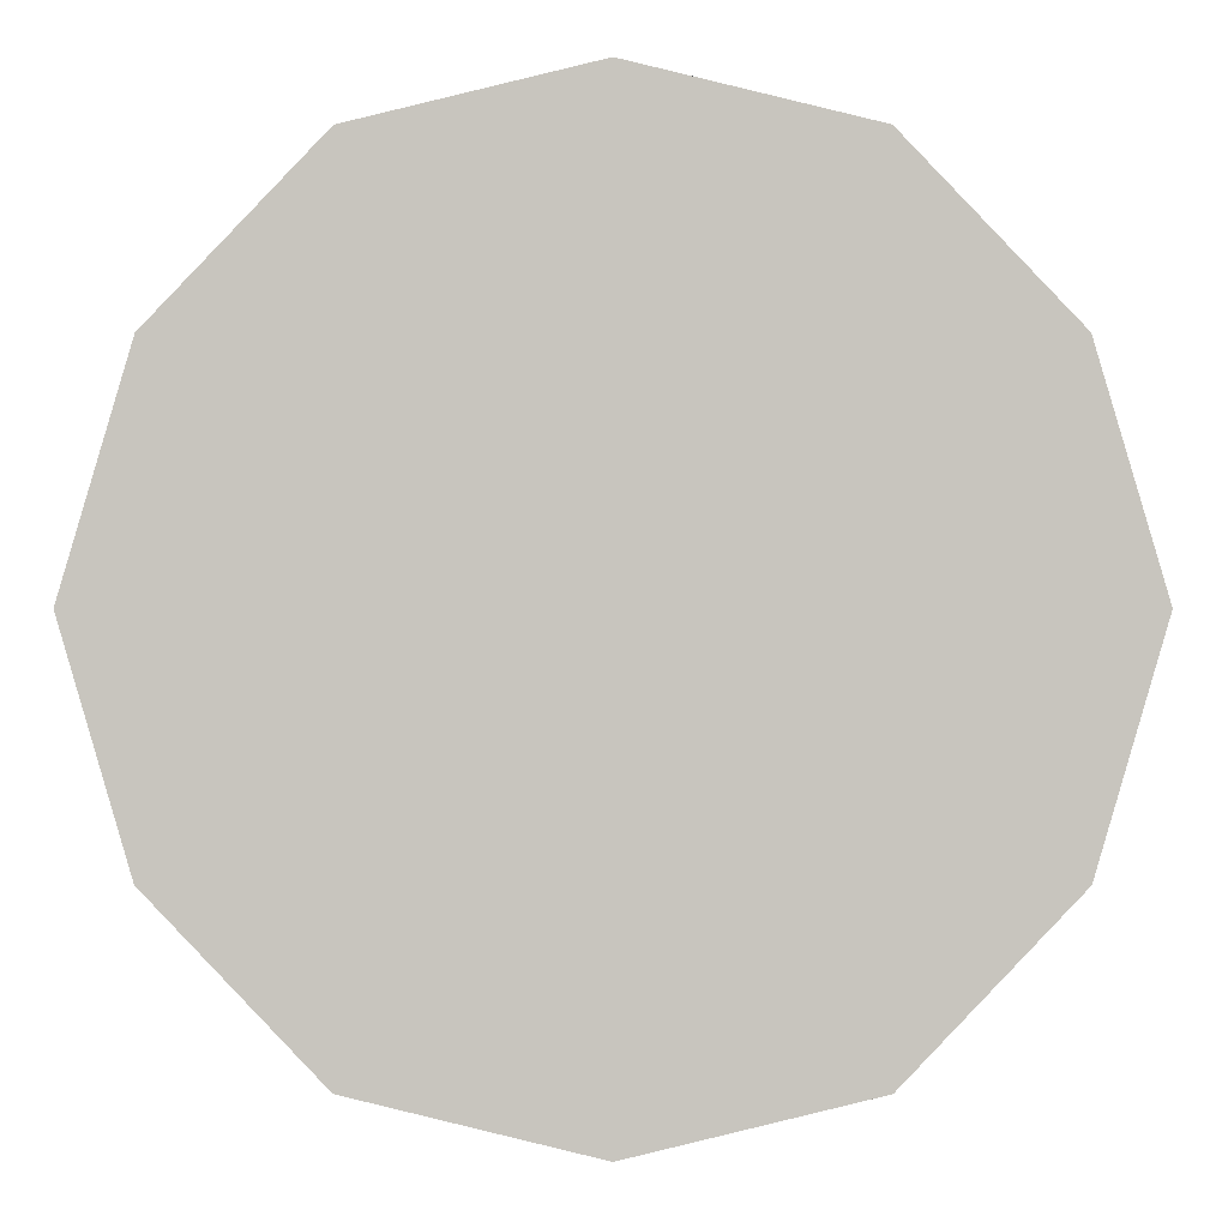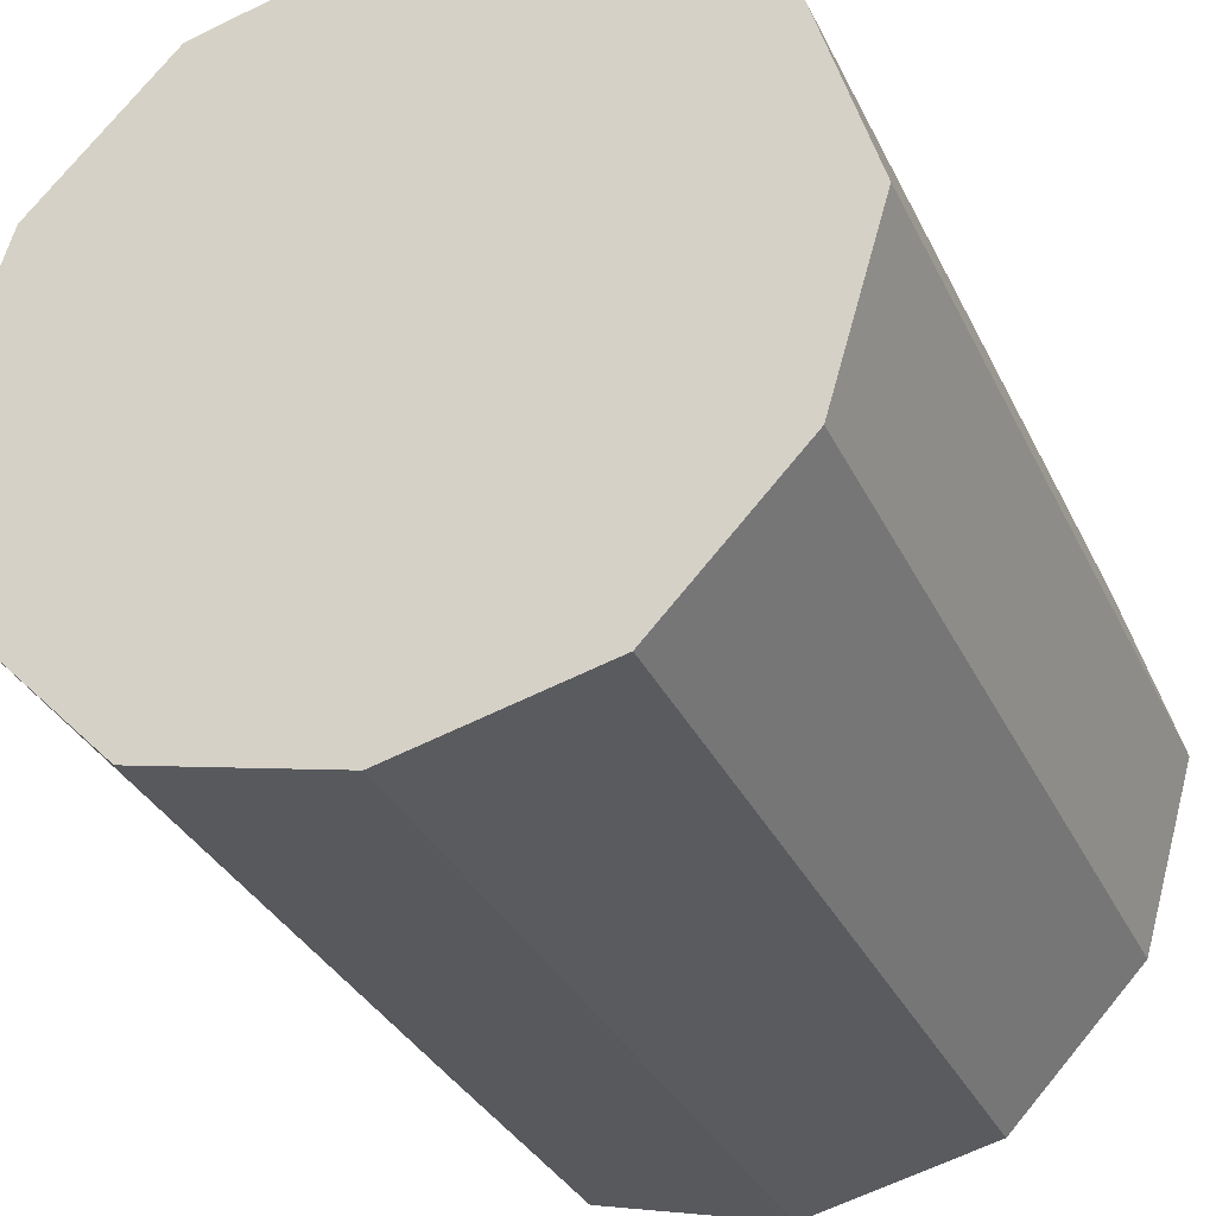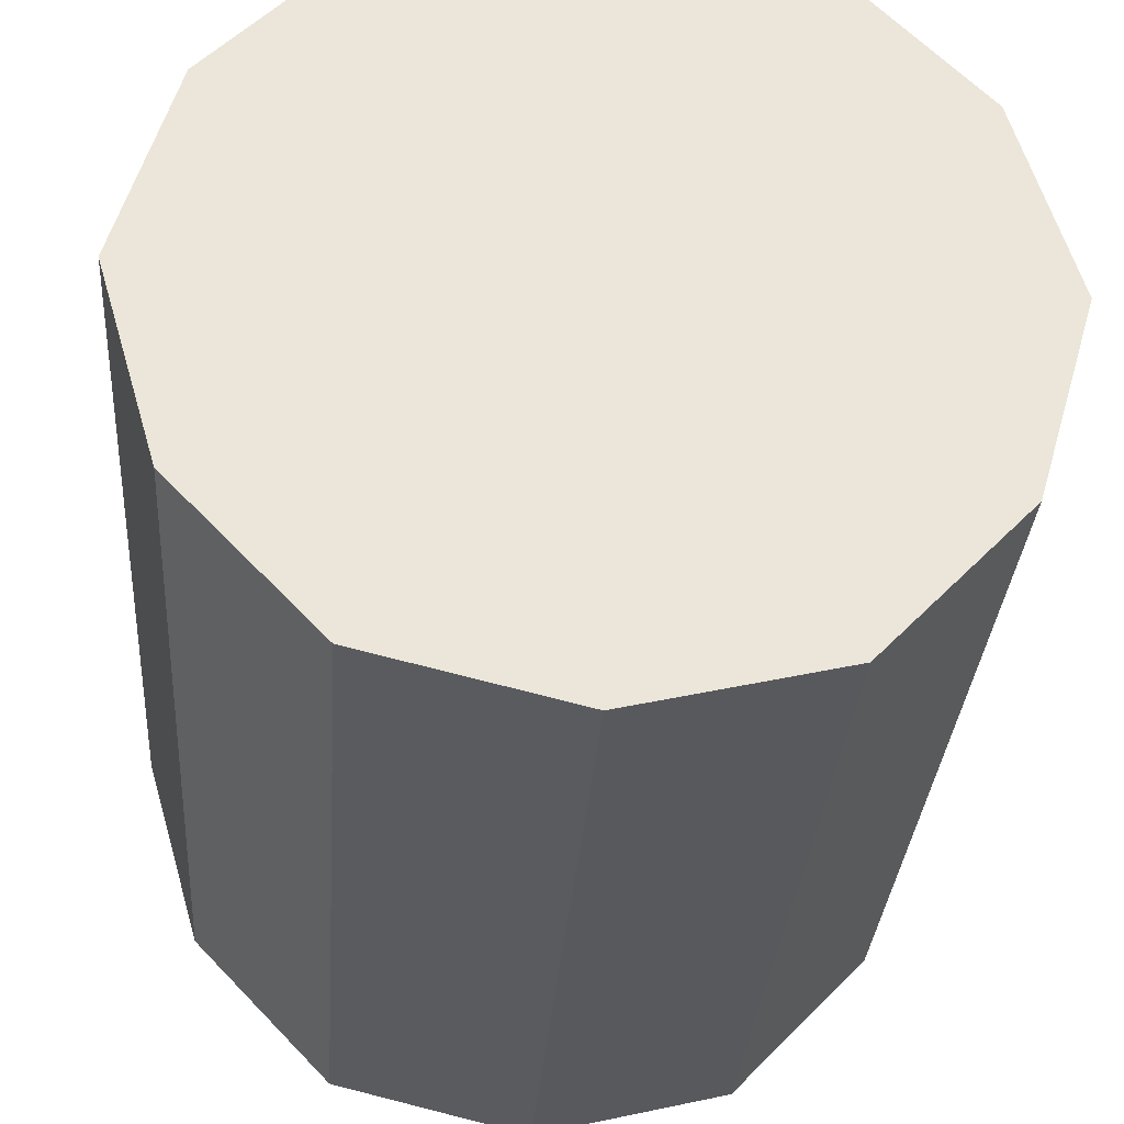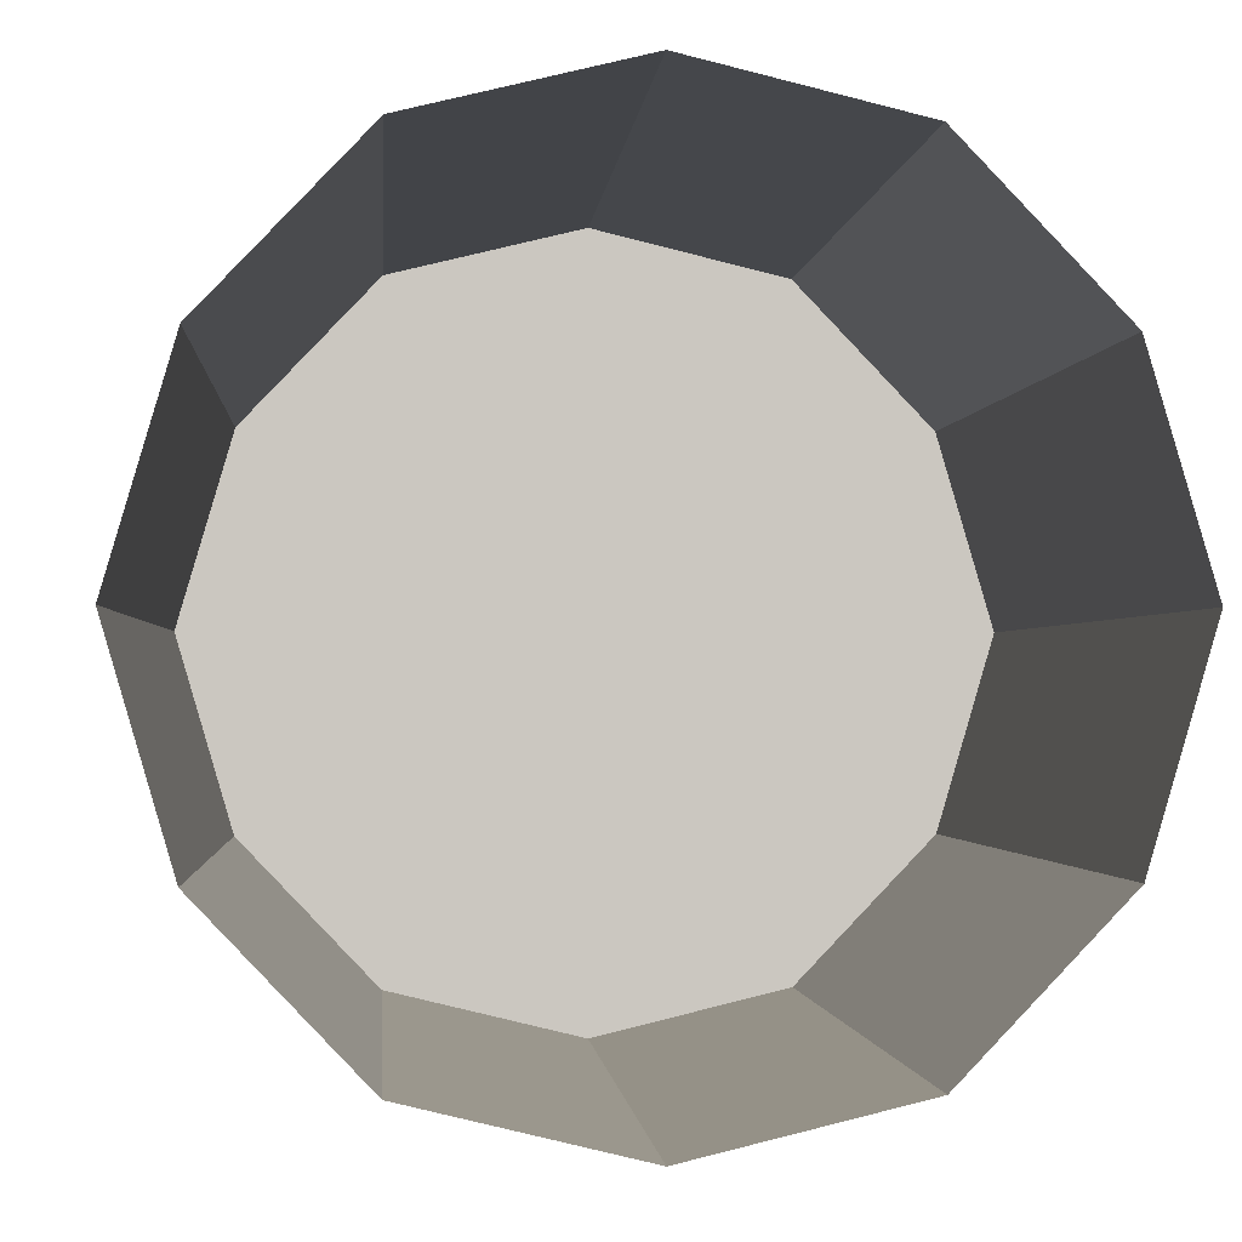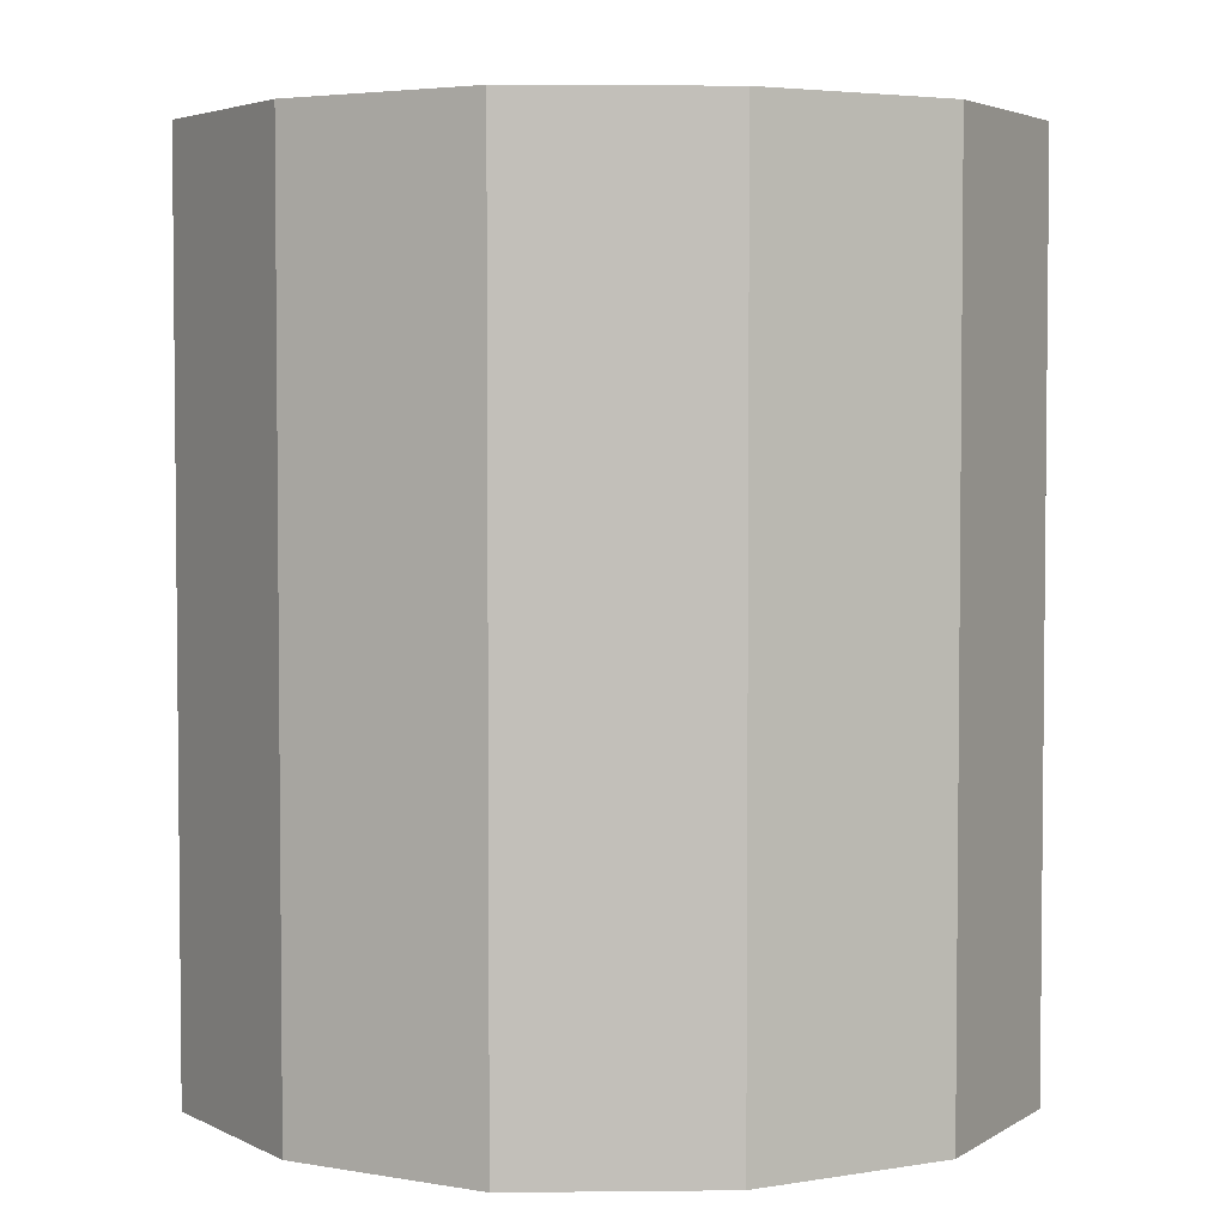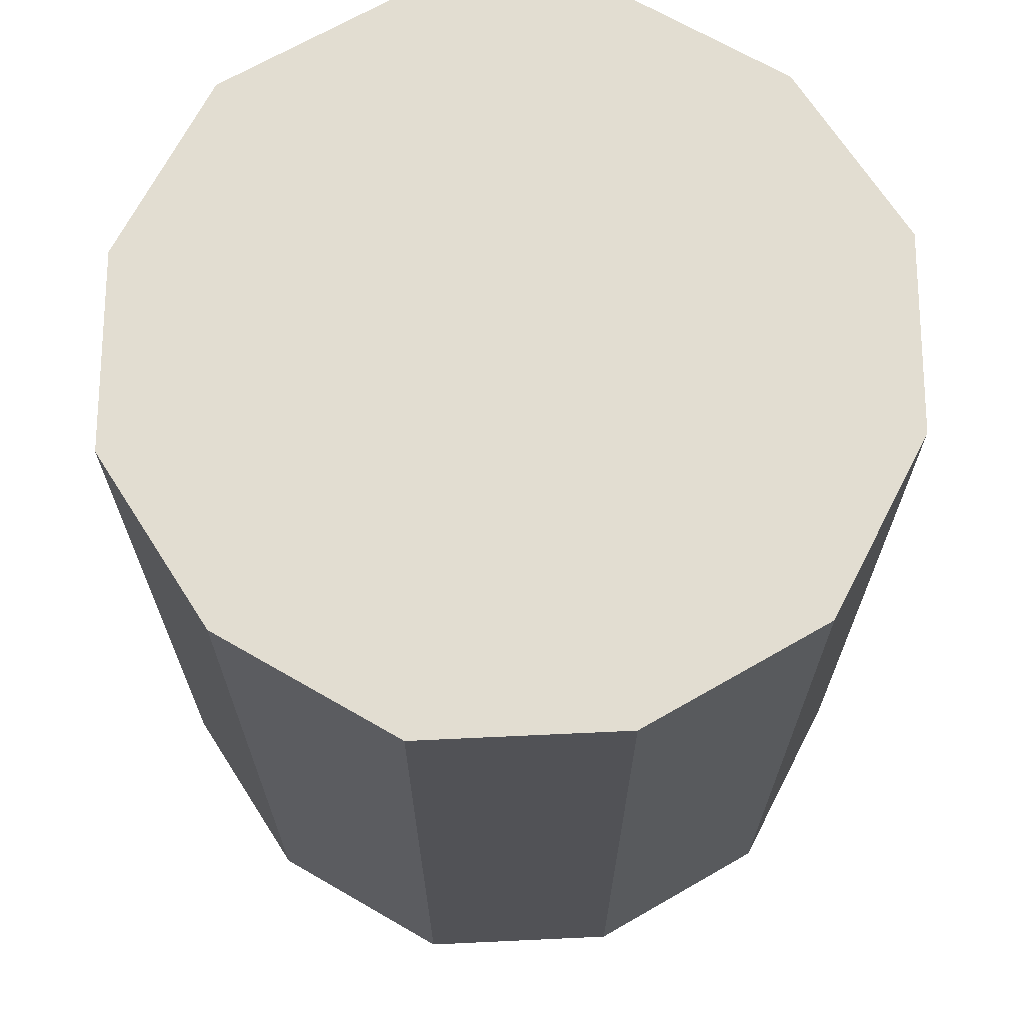
<metadata>
{"format":"obj","ext":"obj","renderer":"f3d","projection":"perspective","resolution":1024,"background":"white","views":[{"elev":-0.5,"azim":-179.9,"up":"+Z"},{"elev":-32.9,"azim":-157.5,"up":"+Z"},{"elev":-31.4,"azim":176.0,"up":"+Z"},{"elev":-1.4,"azim":-4.2,"up":"+Z"},{"elev":3.8,"azim":-15.7,"up":"+Y"},{"elev":68.6,"azim":-76.3,"up":"+Y"}]}
</metadata>
<code>
v 4.55 19.97 7.881
v 0 19.97 -8.984
v -4.55 19.97 7.881
v -9.1 19.97 3e-06
v -7.78 19.97 4.492
v 9.1 19.97 2e-06
v 7.78 -0.000951 4.492
v -7.78 -0.000949 -4.492
v 1e-06 -0.000951 8.984
v -4.55 -0.000949 -7.881
v 4.55 -0.000949 -7.881
v 7.78 -0.000949 -4.492
v 7.78 19.97 -4.492
v 4.55 19.97 -7.881
v 9.1 -0.00095 2e-06
v -7.78 -0.000951 4.492
v -9.1 -0.00095 3e-06
v -4.55 -0.000951 7.881
v -4.55 19.97 -7.881
v 1e-06 19.97 8.984
v 0 -0.000948 -8.984
v 4.55 -0.000951 7.881
v -7.78 19.97 -4.492
v 7.78 19.97 4.492
f 10 23 19
f 8 4 23
f 24 15 6
f 18 20 3
f 11 2 14
f 22 24 1
f 21 19 2
f 6 12 13
f 16 3 5
f 24 23 5
f 9 1 20
f 17 5 4
f 12 14 13
f 14 2 13
f 13 24 6
f 24 20 1
f 13 2 23
f 20 5 3
f 5 23 4
f 23 2 19
f 13 23 24
f 20 24 5
f 10 8 23
f 8 17 4
f 24 7 15
f 18 9 20
f 11 21 2
f 22 7 24
f 21 10 19
f 6 15 12
f 16 18 3
f 9 22 1
f 17 16 5
f 12 11 14

</code>
